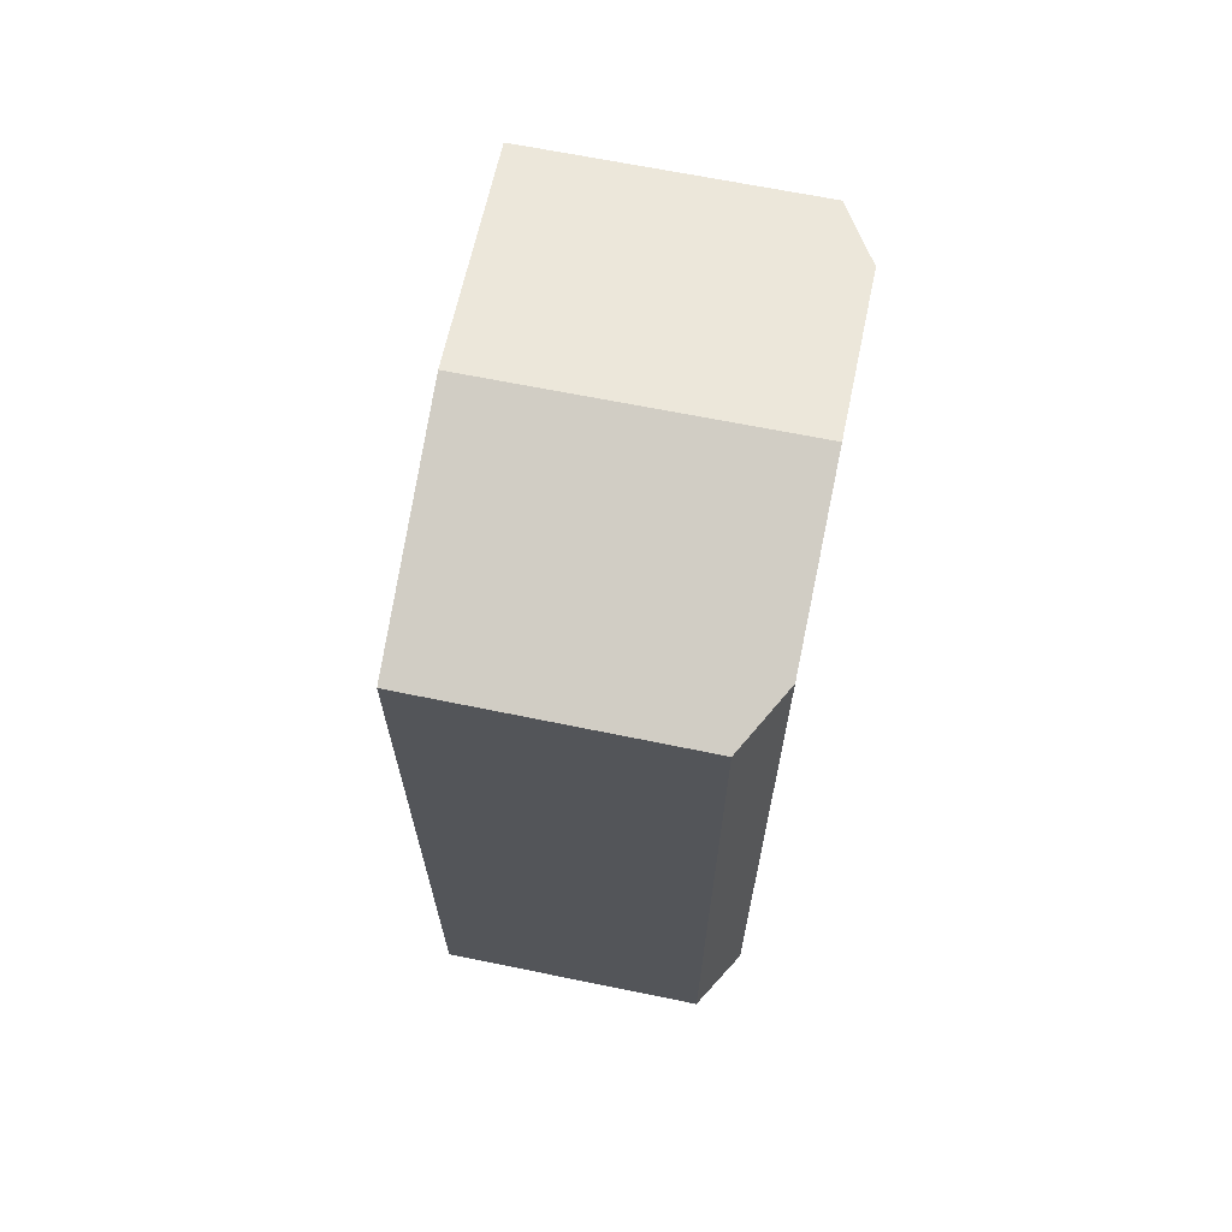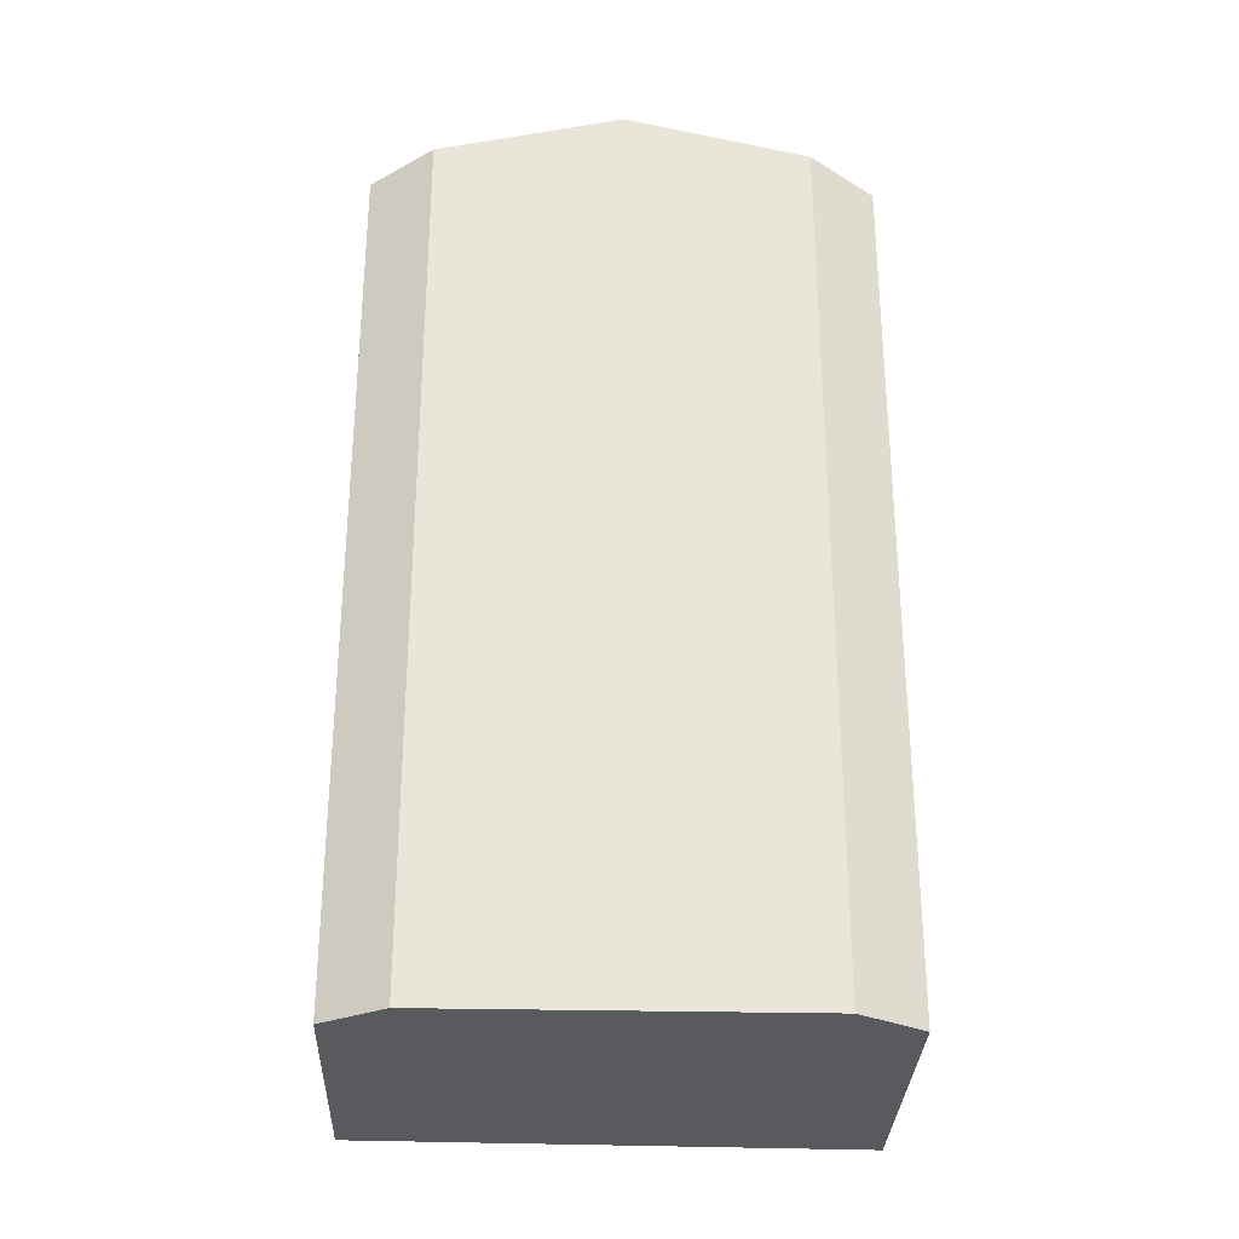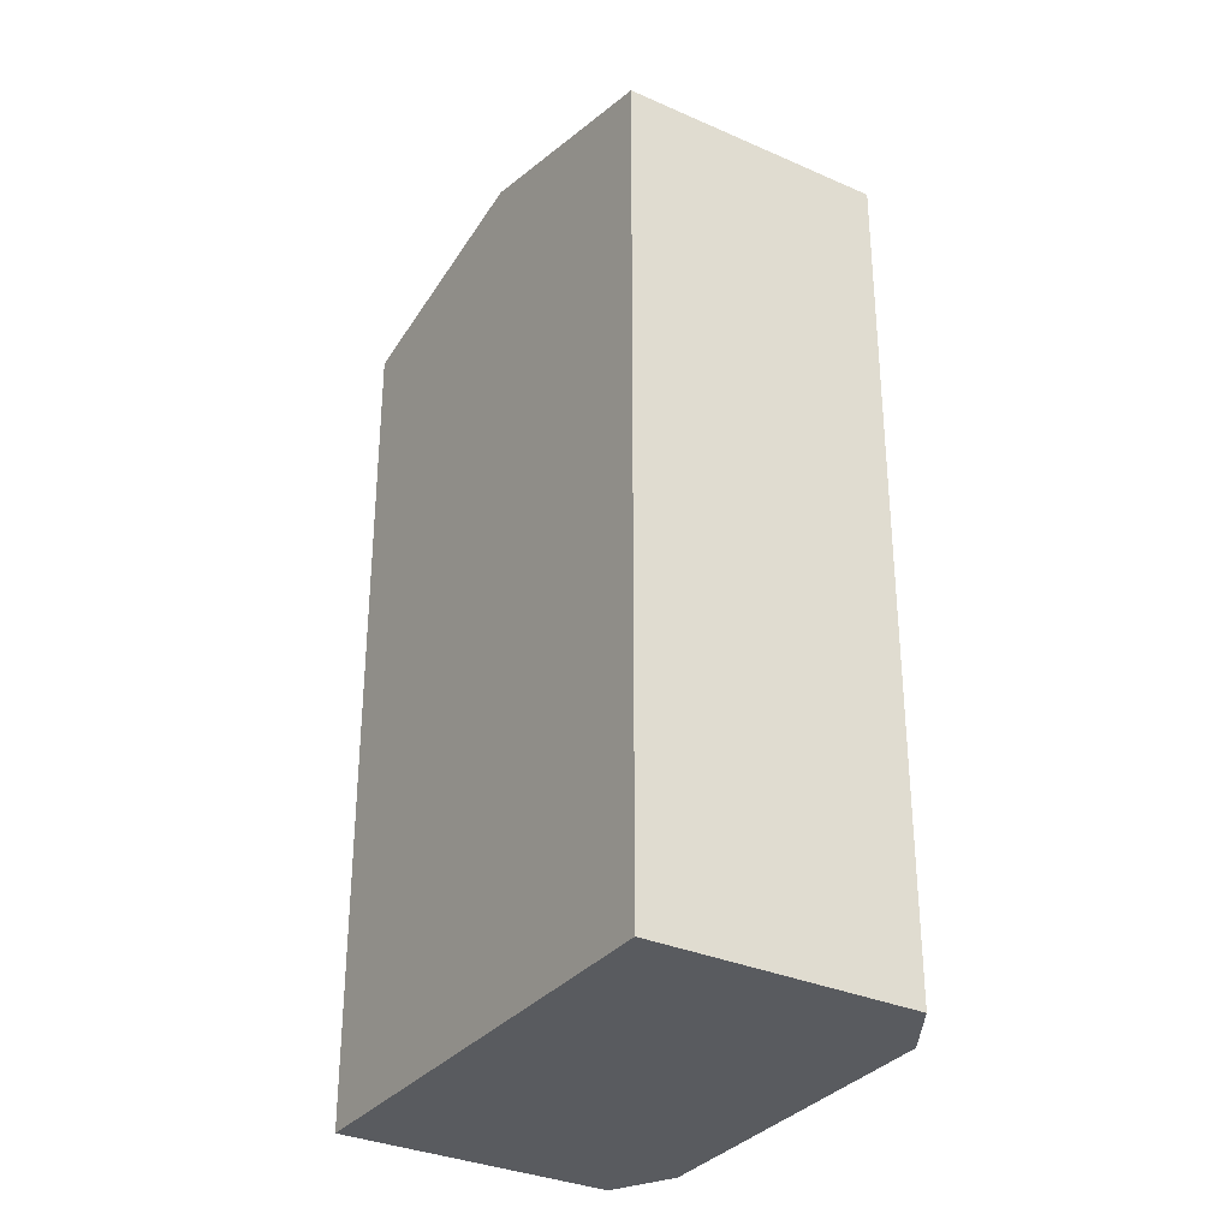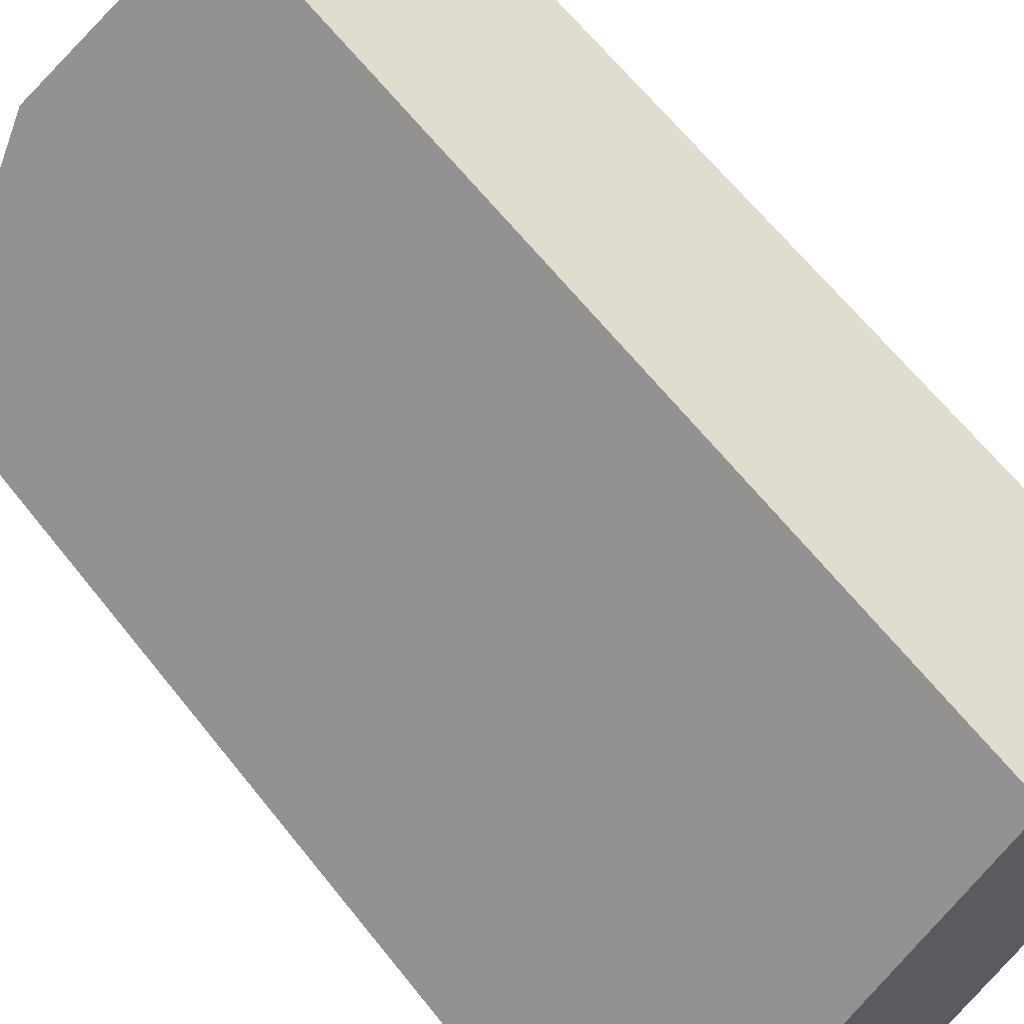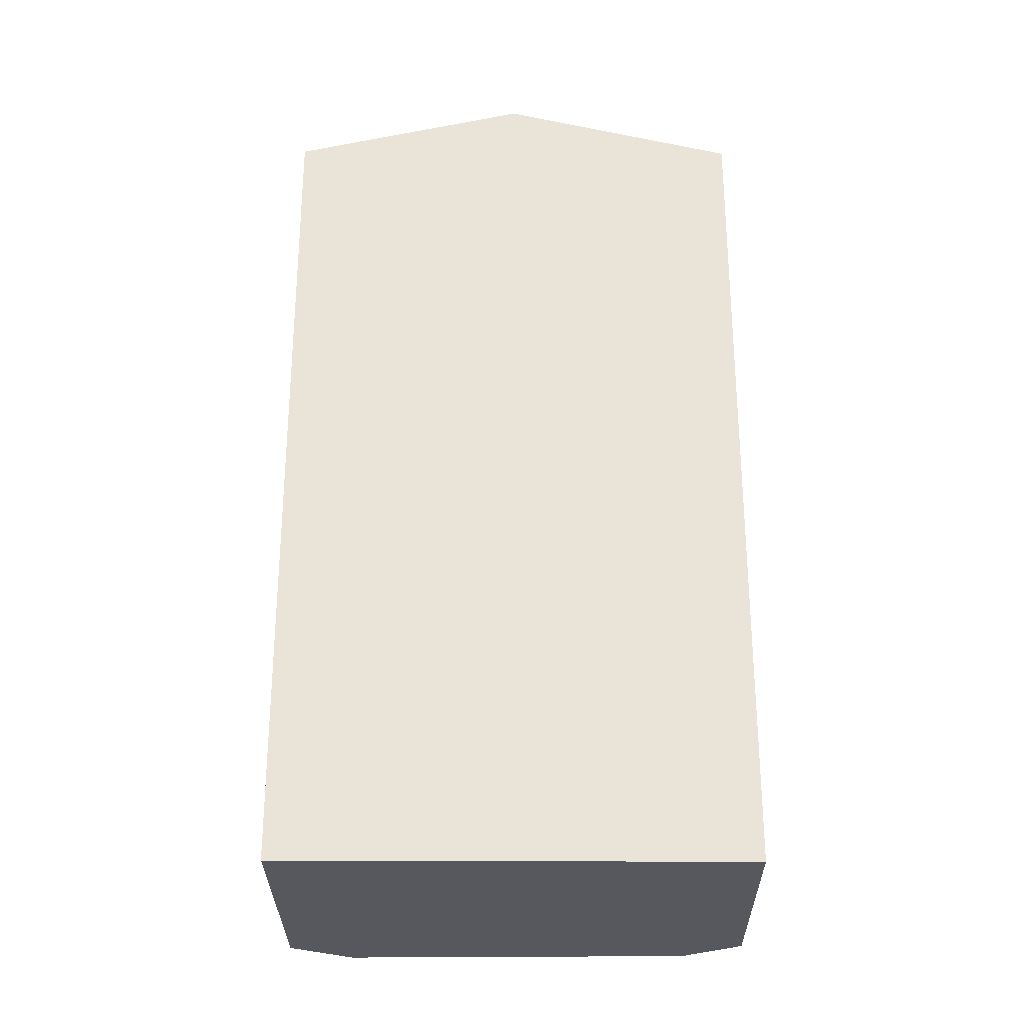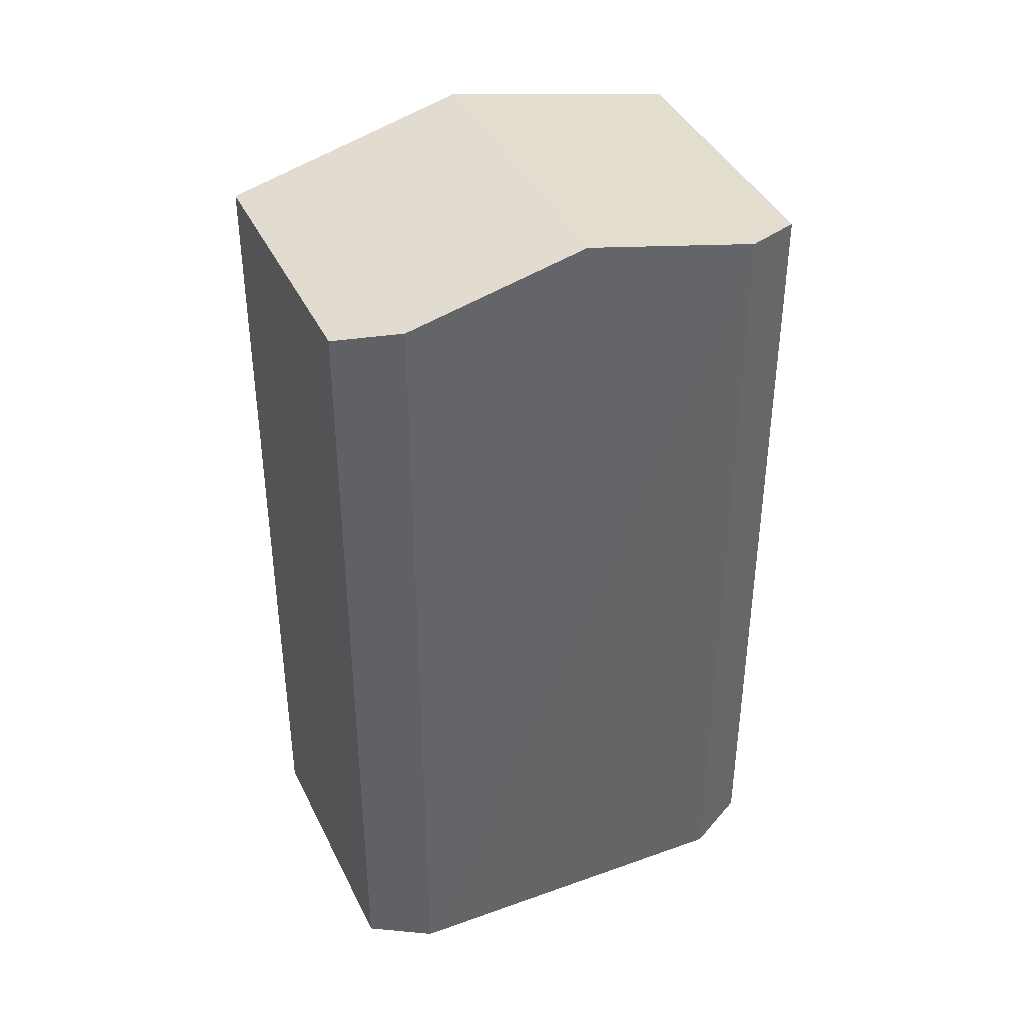
<metadata>
{"format":"obj","ext":"obj","renderer":"f3d","projection":"perspective","resolution":1024,"background":"white","views":[{"elev":68.8,"azim":50.6,"up":"+Y"},{"elev":-31.0,"azim":127.0,"up":"+Y"},{"elev":-32.4,"azim":7.5,"up":"+Y"},{"elev":64.9,"azim":-38.5,"up":"+Z"},{"elev":-28.9,"azim":-50.3,"up":"+Y"},{"elev":40.7,"azim":105.0,"up":"+Y"}]}
</metadata>
<code>
v  4.139 24.28 4.903
v  5.779 22.74 -4.743
v  0 22.74 1.392e-15
v  10.55 24.28 -0.359
v  7.539 23.13 -4.061
v  8.273 23.41 -3.19
v  7.589 23.14 -4.041
v  13.85 22.73 5.265
v  8.267 22.74 9.793
v  13.57 23.12 3.399
v  7.589 2.474e-16 -4.041
v  5.779 2.904e-16 -4.743
v  7.539 2.487e-16 -4.061
v  0 0 0
v  8.267 -5.996e-16 9.793
v  4.139 -3.002e-16 4.903
v  13.85 -3.224e-16 5.265
v  13.57 -2.081e-16 3.399
v  10.55 2.198e-17 -0.359
v  8.273 1.953e-16 -3.19
g defaultobject
f 1 2 3
f 2 1 4
f 2 4 5
f 5 4 6
f 5 6 7
f 8 1 9
f 1 8 4
f 4 8 10
f 11 5 7
f 5 11 2
f 2 11 12
f 12 11 13
f 12 3 2
f 3 12 14
f 14 1 3
f 1 14 9
f 9 14 15
f 15 14 16
f 15 8 9
f 8 15 17
f 18 4 10
f 4 18 6
f 6 18 7
f 7 18 19
f 7 19 20
f 7 20 11
f 8 18 10
f 18 8 17
f 16 17 15
f 17 16 14
f 17 14 18
f 18 14 12
f 18 12 19
f 19 12 20
f 20 12 11
f 11 12 13

</code>
